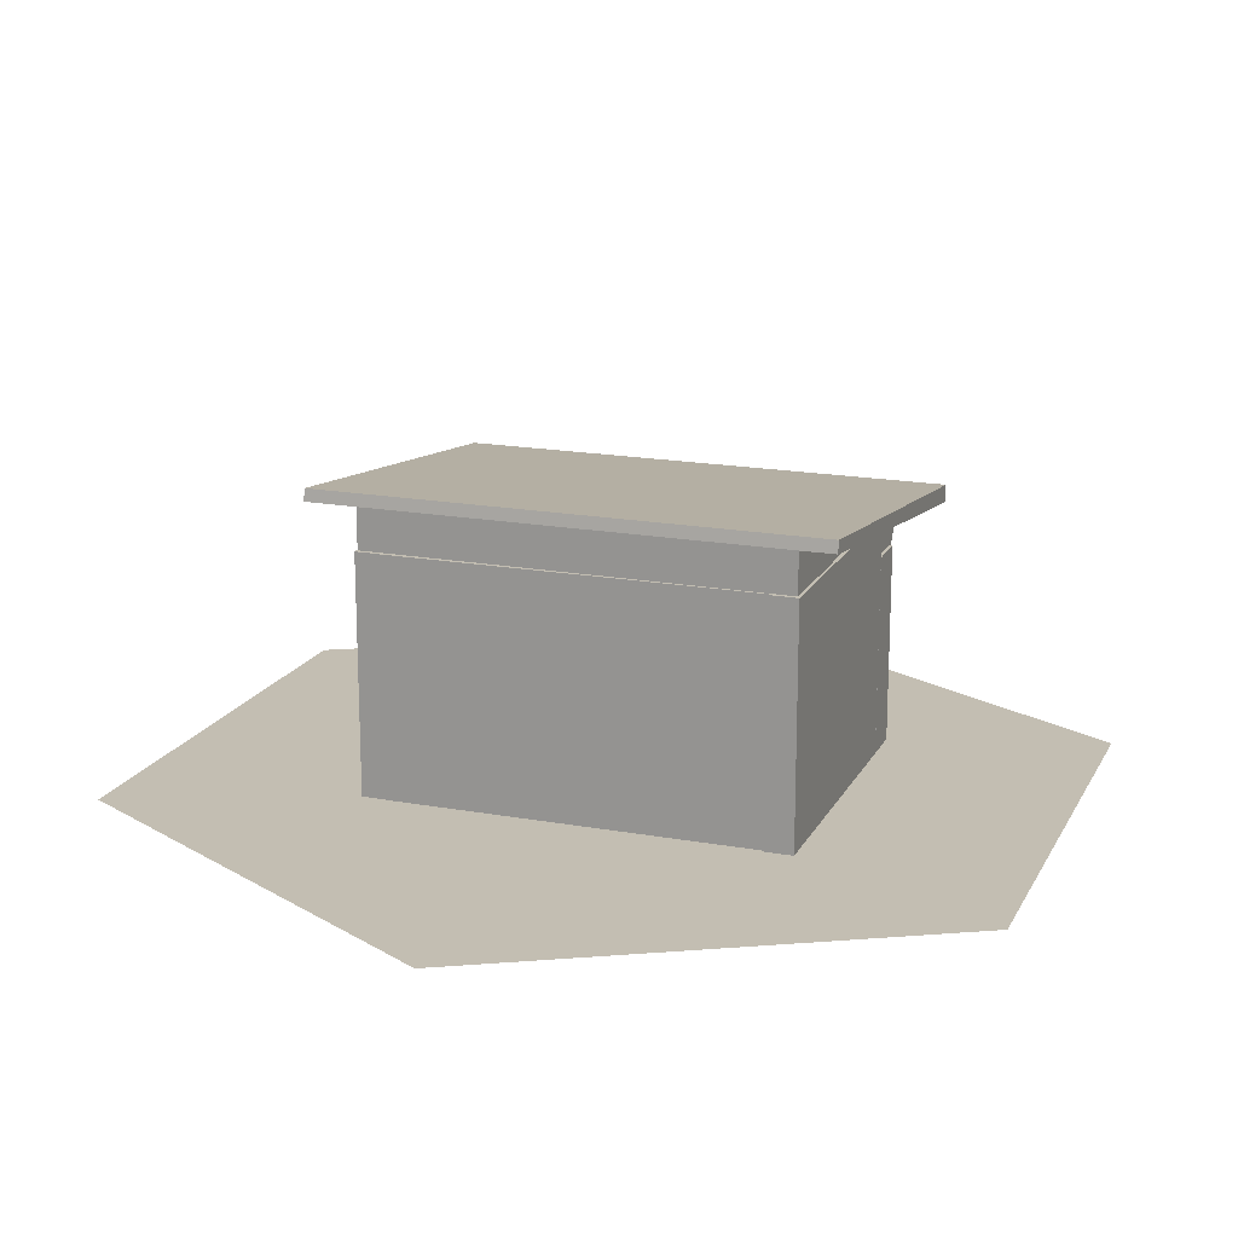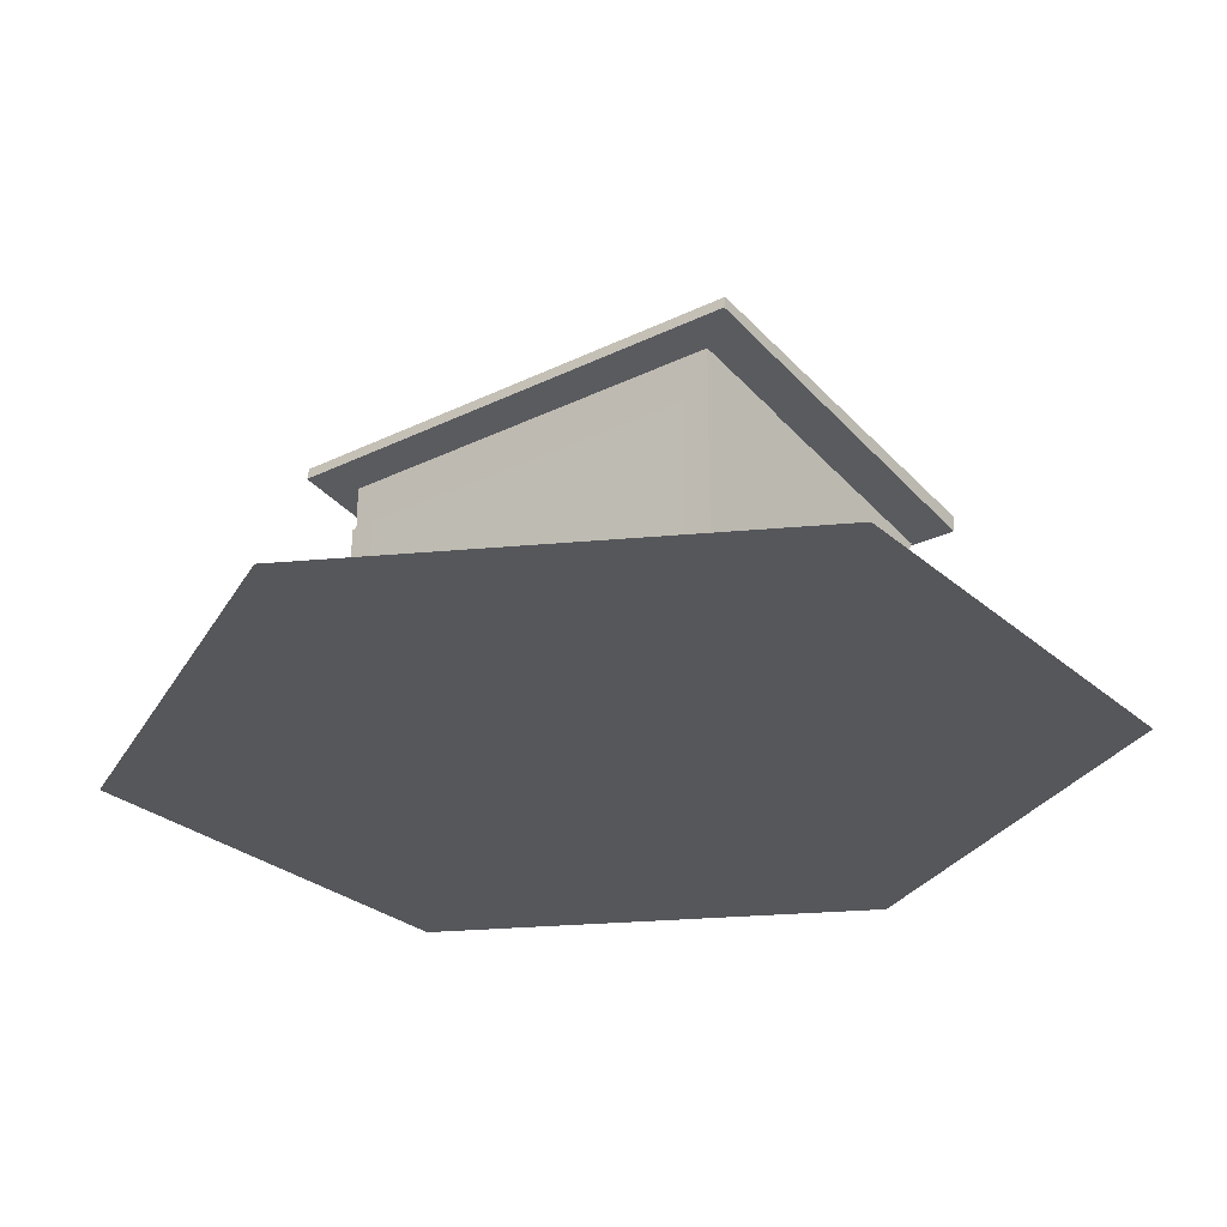
<metadata>
{"format":"obj","ext":"obj","renderer":"f3d","projection":"perspective","resolution":1024,"background":"white","views":[{"elev":17.5,"azim":20.1,"up":"+Y"},{"elev":-27.4,"azim":37.0,"up":"+Y"}]}
</metadata>
<code>
g Mesh 57
v -6.902 -0.01619 4.039
v -6.889 -0.01619 5.039
v -6.902 8.622 4.039
v -6.889 8.622 5.039
v 6.586 -0.01619 4.939
v 6.586 8.622 4.939
v 6.573 8.622 3.939
v 6.573 -0.01619 3.939
f 1 2 4 3
f 2 5 6 4
f 4 6 7 3
f 5 8 7 6
f 8 1 3 7
f 1 8 5 2
g Clone Mesh 57
v 6.445 -0.01619 5.018
v 7.445 -0.01619 5.018
v 6.445 8.622 5.018
v 7.445 8.622 5.018
v 7.445 -0.01619 -5.018
v 7.445 8.622 -5.018
v 6.445 8.622 -5.018
v 6.445 -0.01619 -5.018
f 9 10 12 11
f 10 13 14 12
f 12 14 15 11
f 13 16 15 14
f 16 9 11 15
f 9 16 13 10
g Clone Mesh 57
v -7.809 -0.01619 5.018
v -6.809 -0.01619 5.018
v -7.809 8.622 5.018
v -6.809 8.622 5.018
v -6.809 -0.01619 -5.018
v -6.809 8.622 -5.018
v -7.809 8.622 -5.018
v -7.809 -0.01619 -5.018
f 17 18 20 19
f 18 21 22 20
f 20 22 23 19
f 21 24 23 22
f 24 17 19 23
f 17 24 21 18
g Mesh 60
v -5.294 0.7347 -5.084
v 4.831 0.7347 -5.084
v -5.294 3.641 -5.084
v 4.831 3.641 -5.084
v 4.831 0.7347 -6.637
v 4.831 3.641 -6.637
v -5.294 3.641 -6.637
v -5.294 0.7347 -6.637
f 25 26 28 27
f 26 29 30 28
f 28 30 31 27
f 29 32 31 30
f 32 25 27 31
f 25 32 29 26
g Clone Mesh 60
v 6.446 -0.007207 -5.022
v 7.446 -0.007207 -5.022
v 6.446 7.199 -5.022
v 7.446 7.199 -5.022
v 7.446 -0.007207 -6.577
v 7.446 7.199 -6.577
v 6.446 7.199 -6.577
v 6.446 -0.007207 -6.577
f 33 34 36 35
f 34 37 38 36
f 36 38 39 35
f 37 40 39 38
f 40 33 35 39
f 33 40 37 34
g Mesh 62
v -8.98 10.52 6.234
v 8.98 10.52 6.234
v -8.98 10.95 6.168
v 8.98 10.95 6.168
v 8.98 8.627 -7.788
v 8.98 9.24 -7.853
v -8.98 9.24 -7.853
v -8.98 8.627 -7.788
f 41 42 44 43
f 42 45 46 44
f 44 46 47 43
f 45 48 47 46
f 48 41 43 47
f 41 48 45 42
g Clone Mesh 63
v -7.772 7.456 4.864
v 7.35 7.456 4.864
v -7.772 10.58 4.864
v 7.35 10.58 4.864
v 7.349 7.456 0.8886
v 7.349 9.806 0.8886
v -7.772 9.806 0.8886
v -7.772 7.456 0.8886
f 49 50 52 51
f 50 53 54 52
f 52 54 55 51
f 53 56 55 54
f 56 49 51 55
f 49 56 53 50
g Clone Mesh 63
v 6.564 6.446 -4.642
v 7.312 6.446 -4.642
v 6.564 9.575 -4.642
v 7.312 9.575 -4.642
v 7.312 6.446 -6.529
v 7.312 8.877 -7.796
v 6.564 8.877 -7.796
v 6.564 6.446 -6.529
f 57 58 60 59
f 58 61 62 60
f 60 62 63 59
f 61 64 63 62
f 64 57 59 63
f 57 64 61 58
g Clone Mesh 60
v -7.858 -0.007207 -5.022
v -6.858 -0.007207 -5.022
v -7.858 7.199 -5.022
v -6.858 7.199 -5.022
v -6.858 -0.007207 -6.577
v -6.858 7.199 -6.577
v -7.858 7.199 -6.577
v -7.858 -0.007207 -6.577
f 65 66 68 67
f 66 69 70 68
f 68 70 71 67
f 69 72 71 70
f 72 65 67 71
f 65 72 69 66
g Mesh 68
v -0.5993 -0.1579 -0.6349
v -0.5993 -0.1579 16.71
v 15.05 -0.1579 8.036
v 15.05 -0.1579 -9.306
v -0.5993 -0.1579 -17.98
v -16.24 -0.1579 -9.306
v -16.24 -0.1579 8.036
f 73 74 75
f 73 75 76
f 73 76 77
f 73 77 78
f 73 78 79
f 73 79 74
g Clone Mesh 68
v 0 0 -0.5254
v 0 0 4.05
v 7.141 0 1.762
v 7.141 0 -2.813
v 1.01e-15 0 -5.101
v -7.141 0 -2.813
v -7.141 0 1.762
f 80 81 82
f 80 82 83
f 80 83 84
f 80 84 85
f 80 85 86
f 80 86 81
g Clone Mesh 60
v -6.93 -0.03168 -5.022
v 6.467 -0.03168 -5.022
v -6.93 4.408 -5.022
v 6.467 4.408 -5.022
v 6.467 -0.03168 -6.577
v 6.467 4.408 -6.577
v -6.93 4.408 -6.577
v -6.93 -0.03168 -6.577
f 87 88 90 89
f 88 91 92 90
f 90 92 93 89
f 91 94 93 92
f 94 87 89 93
f 87 94 91 88
g Mesh 16
v 0.6384 2.768 -5.95
v 0.6377 2.466 -5.95
v 1.614 2.766 -5.95
v 1.614 2.464 -5.95
v 0.6377 2.466 -6.733
v 1.614 2.464 -6.733
v 1.614 2.766 -6.733
v 0.6384 2.768 -6.733
f 95 96 98 97
f 96 99 100 98
f 98 100 101 97
f 99 102 101 100
f 102 95 97 101
f 95 102 99 96
g Clone Mesh 16
v 0.9589 1.223 -5.924
v 1.316 1.223 -5.924
v 0.9589 3.099 -5.924
v 1.316 3.099 -5.924
v 1.316 1.223 -6.708
v 1.316 3.099 -6.708
v 0.9589 3.099 -6.708
v 0.9589 1.223 -6.708
f 103 104 106 105
f 104 107 108 106
f 106 108 109 105
f 107 110 109 108
f 110 103 105 109
f 103 110 107 104
g Clone Mesh 16
v 2.882 1.223 -6.027
v 3.185 1.223 -6.027
v 2.882 3.099 -6.027
v 3.185 3.099 -6.027
v 3.185 1.223 -6.811
v 3.185 3.099 -6.811
v 2.882 3.099 -6.811
v 2.882 1.223 -6.811
f 111 112 114 113
f 112 115 116 114
f 114 116 117 113
f 115 118 117 116
f 118 111 113 117
f 111 118 115 112
g Mesh 19
v -2.767 1.925 -6.586
v -2.804 1.924 -6.68
v -2.88 1.924 -6.68
v -2.918 1.925 -6.586
v -2.88 1.926 -6.493
v -2.804 1.926 -6.493
v -2.994 1.54 -6.579
v -3.013 1.572 -6.673
v -3.051 1.636 -6.674
v -3.07 1.669 -6.582
v -3.051 1.637 -6.487
v -3.013 1.573 -6.486
v -3.449 1.54 -6.579
v -3.43 1.572 -6.673
v -3.392 1.636 -6.674
v -3.373 1.669 -6.582
v -3.392 1.637 -6.487
v -3.43 1.573 -6.486
v -3.676 1.925 -6.586
v -3.638 1.924 -6.68
v -3.563 1.924 -6.68
v -3.525 1.925 -6.586
v -3.563 1.926 -6.493
v -3.638 1.926 -6.493
v -3.449 2.309 -6.594
v -3.43 2.276 -6.687
v -3.392 2.212 -6.685
v -3.373 2.181 -6.591
v -3.392 2.214 -6.498
v -3.43 2.278 -6.5
v -2.994 2.309 -6.594
v -3.013 2.276 -6.687
v -3.051 2.212 -6.685
v -3.07 2.181 -6.591
v -3.051 2.214 -6.498
v -3.013 2.278 -6.5
f 119 125 126 120
f 120 126 127 121
f 121 127 128 122
f 122 128 129 123
f 123 129 130 124
f 124 130 125 119
f 125 131 132 126
f 126 132 133 127
f 127 133 134 128
f 128 134 135 129
f 129 135 136 130
f 130 136 131 125
f 131 137 138 132
f 132 138 139 133
f 133 139 140 134
f 134 140 141 135
f 135 141 142 136
f 136 142 137 131
f 137 143 144 138
f 138 144 145 139
f 139 145 146 140
f 140 146 147 141
f 141 147 148 142
f 142 148 143 137
f 143 149 150 144
f 144 150 151 145
f 145 151 152 146
f 146 152 153 147
f 147 153 154 148
f 148 154 149 143
f 149 119 120 150
f 150 120 121 151
f 151 121 122 152
f 152 122 123 153
f 153 123 124 154
f 154 124 119 149
g Clone Clone Mesh 16
v -4.726 1.671 -5.89
v -4.807 1.671 -5.89
v -4.729 1.198 -5.89
v -4.81 1.198 -5.89
v -4.807 1.671 -6.674
v -4.81 1.198 -6.674
v -4.729 1.198 -6.674
v -4.726 1.671 -6.674
f 155 156 158 157
f 156 159 160 158
f 158 160 161 157
f 159 162 161 160
f 162 155 157 161
f 155 162 159 156
g Clone Mesh 16
v 3.088 2.313 -6.024
v 3.088 2.011 -6.024
v 3.903 2.312 -6.024
v 3.903 2.009 -6.024
v 3.088 2.011 -6.808
v 3.903 2.009 -6.808
v 3.903 2.312 -6.808
v 3.088 2.313 -6.808
f 163 164 166 165
f 164 167 168 166
f 166 168 169 165
f 167 170 169 168
f 170 163 165 169
f 163 170 167 164
g Clone Clone Clone Mesh 16
v 3.79 1.223 -6.062
v 4.147 1.223 -6.062
v 3.79 3.099 -6.062
v 4.147 3.099 -6.062
v 4.147 1.223 -6.846
v 4.147 3.099 -6.846
v 3.79 3.099 -6.846
v 3.79 1.223 -6.846
f 171 172 174 173
f 172 175 176 174
f 174 176 177 173
f 175 178 177 176
f 178 171 173 177
f 171 178 175 172
g Clone Mesh 24
v -1.473 2.142 -5.741
v -1.03 1.246 -5.741
v -1.3 2.227 -5.741
v -0.8571 1.331 -5.741
v -1.03 1.246 -6.741
v -0.8571 1.331 -6.741
v -1.3 2.227 -6.741
v -1.473 2.142 -6.741
f 179 180 182 181
f 180 183 184 182
f 182 184 185 181
f 183 186 185 184
f 186 179 181 185
f 179 186 183 180
g Clone Mesh 24
v -1.33 2.095 -5.7
v -0.8494 2.971 -5.7
v -1.499 2.187 -5.7
v -1.018 3.064 -5.7
v -0.8494 2.971 -6.7
v -1.018 3.064 -6.7
v -1.499 2.187 -6.7
v -1.33 2.095 -6.7
f 187 188 190 189
f 188 191 192 190
f 190 192 193 189
f 191 194 193 192
f 194 187 189 193
f 187 194 191 188
g Clone Clone Mesh 24
v -1.051 2.898 -5.719
v -0.05141 2.898 -5.719
v -1.051 3.09 -5.719
v -0.05141 3.09 -5.719
v -0.05141 2.898 -6.719
v -0.05141 3.09 -6.719
v -1.051 3.09 -6.719
v -1.051 2.898 -6.719
f 195 196 198 197
f 196 199 200 198
f 198 200 201 197
f 199 202 201 200
f 202 195 197 201
f 195 202 199 196
g Clone Clone Mesh 24
v -3.611 0.9136 -5.678
v -2.899 0.922 -5.678
v -3.611 0.9795 -5.678
v -2.899 0.9879 -5.678
v -2.899 0.922 -6.678
v -2.899 0.9879 -6.678
v -3.611 0.9795 -6.678
v -3.611 0.9136 -6.678
f 203 204 206 205
f 204 207 208 206
f 206 208 209 205
f 207 210 209 208
f 210 203 205 209
f 203 210 207 204
g Clone Mesh 19
v 2.834 1.715 -6.595
v 2.78 1.714 -6.689
v 2.672 1.714 -6.689
v 2.618 1.715 -6.595
v 2.672 1.716 -6.502
v 2.78 1.716 -6.502
v 2.51 1.154 -6.588
v 2.483 1.2 -6.682
v 2.429 1.293 -6.683
v 2.402 1.341 -6.59
v 2.429 1.296 -6.496
v 2.483 1.202 -6.495
v 1.862 1.154 -6.588
v 1.889 1.2 -6.682
v 1.943 1.293 -6.683
v 1.97 1.341 -6.59
v 1.943 1.296 -6.496
v 1.889 1.202 -6.495
v 1.538 1.715 -6.595
v 1.592 1.714 -6.689
v 1.7 1.714 -6.689
v 1.754 1.715 -6.595
v 1.7 1.716 -6.502
v 1.592 1.716 -6.502
v 1.862 2.276 -6.602
v 1.889 2.228 -6.695
v 1.943 2.135 -6.694
v 1.97 2.089 -6.6
v 1.943 2.137 -6.507
v 1.889 2.231 -6.508
v 2.51 2.276 -6.602
v 2.483 2.228 -6.695
v 2.429 2.135 -6.694
v 2.402 2.089 -6.6
v 2.429 2.137 -6.507
v 2.483 2.231 -6.508
f 211 217 218 212
f 212 218 219 213
f 213 219 220 214
f 214 220 221 215
f 215 221 222 216
f 216 222 217 211
f 217 223 224 218
f 218 224 225 219
f 219 225 226 220
f 220 226 227 221
f 221 227 228 222
f 222 228 223 217
f 223 229 230 224
f 224 230 231 225
f 225 231 232 226
f 226 232 233 227
f 227 233 234 228
f 228 234 229 223
f 229 235 236 230
f 230 236 237 231
f 231 237 238 232
f 232 238 239 233
f 233 239 240 234
f 234 240 235 229
f 235 241 242 236
f 236 242 243 237
f 237 243 244 238
f 238 244 245 239
f 239 245 246 240
f 240 246 241 235
f 241 211 212 242
f 242 212 213 243
f 243 213 214 244
f 244 214 215 245
f 245 215 216 246
f 246 216 211 241
g Clone Mesh 19
v -1.417 1.715 -6.596
v -1.471 1.714 -6.689
v -1.579 1.714 -6.689
v -1.633 1.715 -6.596
v -1.579 1.716 -6.502
v -1.471 1.716 -6.502
v -1.741 1.154 -6.588
v -1.768 1.2 -6.682
v -1.822 1.293 -6.684
v -1.849 1.341 -6.591
v -1.822 1.296 -6.497
v -1.768 1.202 -6.495
v -2.389 1.154 -6.588
v -2.362 1.2 -6.682
v -2.308 1.293 -6.684
v -2.281 1.341 -6.591
v -2.308 1.296 -6.497
v -2.362 1.202 -6.495
v -2.713 1.715 -6.596
v -2.659 1.714 -6.689
v -2.551 1.714 -6.689
v -2.497 1.715 -6.596
v -2.551 1.716 -6.502
v -2.659 1.716 -6.502
v -2.389 2.276 -6.603
v -2.362 2.228 -6.696
v -2.308 2.135 -6.695
v -2.281 2.089 -6.601
v -2.308 2.137 -6.508
v -2.362 2.231 -6.509
v -1.741 2.276 -6.603
v -1.768 2.228 -6.696
v -1.822 2.135 -6.695
v -1.849 2.089 -6.601
v -1.822 2.137 -6.508
v -1.768 2.231 -6.509
f 247 253 254 248
f 248 254 255 249
f 249 255 256 250
f 250 256 257 251
f 251 257 258 252
f 252 258 253 247
f 253 259 260 254
f 254 260 261 255
f 255 261 262 256
f 256 262 263 257
f 257 263 264 258
f 258 264 259 253
f 259 265 266 260
f 260 266 267 261
f 261 267 268 262
f 262 268 269 263
f 263 269 270 264
f 264 270 265 259
f 265 271 272 266
f 266 272 273 267
f 267 273 274 268
f 268 274 275 269
f 269 275 276 270
f 270 276 271 265
f 271 277 278 272
f 272 278 279 273
f 273 279 280 274
f 274 280 281 275
f 275 281 282 276
f 276 282 277 271
f 277 247 248 278
f 278 248 249 279
f 279 249 250 280
f 280 250 251 281
f 281 251 252 282
f 282 252 247 277
g Clone Clone Clone Mesh 24
v -1.051 1.211 -5.751
v -0.05141 1.211 -5.751
v -1.051 1.403 -5.751
v -0.05141 1.403 -5.751
v -0.05141 1.211 -6.751
v -0.05141 1.403 -6.751
v -1.051 1.403 -6.751
v -1.051 1.211 -6.751
f 283 284 286 285
f 284 287 288 286
f 286 288 289 285
f 287 290 289 288
f 290 283 285 289
f 283 290 287 284
g Clone Clone Clone Mesh 24
v -3.626 1.946 -5.697
v -3.609 0.9683 -5.697
v -3.56 1.947 -5.697
v -3.543 0.9694 -5.697
v -3.609 0.9683 -6.697
v -3.543 0.9694 -6.697
v -3.56 1.947 -6.697
v -3.626 1.946 -6.697
f 291 292 294 293
f 292 295 296 294
f 294 296 297 293
f 295 298 297 296
f 298 291 293 297
f 291 298 295 292
g Clone Clone Clone Mesh 16
v -0.4044 1.223 -5.953
v -0.04697 1.223 -5.953
v -0.4044 3.099 -5.953
v -0.04697 3.099 -5.953
v -0.04697 1.223 -6.736
v -0.04697 3.099 -6.736
v -0.4044 3.099 -6.736
v -0.4044 1.223 -6.736
f 299 300 302 301
f 300 303 304 302
f 302 304 305 301
f 303 306 305 304
f 306 299 301 305
f 299 306 303 300
g Clone Clone Clone Mesh 16
v -4.807 1.676 -5.879
v -4.807 1.595 -5.879
v -4.004 1.684 -5.879
v -4.003 1.602 -5.879
v -4.807 1.595 -6.663
v -4.003 1.602 -6.663
v -4.004 1.684 -6.663
v -4.807 1.676 -6.663
f 307 308 310 309
f 308 311 312 310
f 310 312 313 309
f 311 314 313 312
f 314 307 309 313
f 307 314 311 308
g Clone Clone Clone Clone Mesh 16
v -4.805 1.277 -5.906
v -4.804 1.195 -5.906
v -4.002 1.284 -5.906
v -4.001 1.203 -5.906
v -4.804 1.195 -6.689
v -4.001 1.203 -6.689
v -4.002 1.284 -6.689
v -4.805 1.277 -6.689
f 315 316 318 317
f 316 319 320 318
f 318 320 321 317
f 319 322 321 320
f 322 315 317 321
f 315 322 319 316
g Clone Clone Clone Mesh 16
v -4.004 2.085 -5.883
v -4.086 2.085 -5.883
v -4.007 1.611 -5.883
v -4.089 1.612 -5.883
v -4.086 2.085 -6.667
v -4.089 1.612 -6.667
v -4.007 1.611 -6.667
v -4.004 2.085 -6.667
f 323 324 326 325
f 324 327 328 326
f 326 328 329 325
f 327 330 329 328
f 330 323 325 329
f 323 330 327 324
g Clone Clone Clone Clone Clone Mesh 16
v -4.805 2.105 -5.882
v -4.804 2.023 -5.882
v -4.002 2.112 -5.882
v -4.001 2.031 -5.882
v -4.804 2.023 -6.666
v -4.001 2.031 -6.666
v -4.002 2.112 -6.666
v -4.805 2.105 -6.666
f 331 332 334 333
f 332 335 336 334
f 334 336 337 333
f 335 338 337 336
f 338 331 333 337
f 331 338 335 332
g Mesh 73
v -6.82 -0.009316 4.147
v 1.357 -0.009316 4.147
v -6.82 3.497 4.147
v 1.357 3.497 4.147
v 1.357 -0.009316 2.238
v 1.357 3.497 2.238
v -6.82 3.497 2.238
v -6.82 -0.009316 2.238
f 339 340 342 341
f 340 343 344 342
f 342 344 345 341
f 343 346 345 344
f 346 339 341 345
f 339 346 343 340
g Mesh 74
v 1.913 3.409 4.105
v 5.769 3.409 4.105
v 1.913 4.89 4.105
v 5.769 4.89 4.105
v 5.769 3.409 3.105
v 5.769 4.89 3.105
v 1.913 4.89 3.105
v 1.913 3.409 3.105
f 347 348 350 349
f 348 351 352 350
f 350 352 353 349
f 351 354 353 352
f 354 347 349 353
f 347 354 351 348
g Clone Mesh 73
v 1.278 -0.1367 4.217
v 6.389 -0.1367 4.217
v 1.278 5.13 4.217
v 6.389 5.13 4.217
v 6.389 -0.1367 3.217
v 6.389 5.13 3.217
v 1.278 5.13 3.217
v 1.278 -0.1367 3.217
f 355 356 358 357
f 356 359 360 358
f 358 360 361 357
f 359 362 361 360
f 362 355 357 361
f 355 362 359 356
g Clone Clone Mesh 63
v -7.693 6.446 -4.642
v -6.945 6.446 -4.642
v -7.693 9.575 -4.642
v -6.945 9.575 -4.642
v -6.945 6.446 -6.529
v -6.945 8.877 -7.796
v -7.693 8.877 -7.796
v -7.693 6.446 -6.529
f 363 364 366 365
f 364 367 368 366
f 366 368 369 365
f 367 370 369 368
f 370 363 365 369
f 363 370 367 364
g Clone Mesh 76
v 6.54 8.474 3.383
v 7.316 8.474 3.383
v 6.54 9.474 3.383
v 7.316 10.27 3.383
v 7.316 8.474 -5.067
v 7.316 9.474 -5.067
v 6.54 9.474 -5.067
v 6.54 8.474 -5.067
f 371 372 374 373
f 372 375 376 374
f 374 376 377 373
f 375 378 377 376
f 378 371 373 377
f 371 378 375 372
g Clone Mesh 76
v -6.918 8.474 3.383
v -7.694 8.474 3.383
v -6.918 9.474 3.383
v -7.694 10.27 3.383
v -7.694 8.474 -5.067
v -7.694 9.474 -5.067
v -6.918 9.474 -5.067
v -6.918 8.474 -5.067
f 382 380 379 381
f 384 383 380 382
f 385 384 382 381
f 385 386 383 384
f 381 379 386 385
f 383 386 379 380
g Mesh 80
v -4.551 4.951 3.882
v -0.2769 4.951 3.882
v -4.551 6.457 3.882
v -0.2769 6.457 3.882
v -0.2769 4.951 2.17
v -0.2769 6.457 2.17
v -4.551 6.457 2.17
v -4.551 4.951 2.17
f 387 388 390 389
f 388 391 392 390
f 390 392 393 389
f 391 394 393 392
f 394 387 389 393
f 387 394 391 388
g Mesh 81
v -2.839 6.459 3.539
v -1.839 6.459 3.539
v -2.839 7.459 3.539
v -1.839 7.459 3.539
v -1.839 6.459 2.539
v -1.839 7.459 2.539
v -2.839 7.459 2.539
v -2.839 6.459 2.539
f 395 396 398 397
f 396 399 400 398
f 398 400 401 397
f 399 402 401 400
f 402 395 397 401
f 395 402 399 396
g Clone Mesh 68
v -3.816 3.501 3.166
v -3.816 3.501 3.687
v -3.346 3.501 3.427
v -3.346 3.501 2.906
v -3.816 3.501 2.646
v -4.285 3.501 2.906
v -4.285 3.501 3.427
f 403 404 405
f 403 405 406
f 403 406 407
f 403 407 408
f 403 408 409
f 403 409 404
g Clone Clone Mesh 68
v -0.9907 3.501 3.166
v -0.9907 3.501 3.687
v -0.5212 3.501 3.427
v -0.5212 3.501 2.906
v -0.9907 3.501 2.646
v -1.46 3.501 2.906
v -1.46 3.501 3.427
f 410 411 412
f 410 412 413
f 410 413 414
f 410 414 415
f 410 415 416
f 410 416 411
g Mesh 85
v -2.4 3.203 3.265
v -2.4 3.232 3.155
v -2.496 3.232 3.21
v -2.496 3.232 3.32
v -2.4 3.232 3.375
v -2.305 3.232 3.32
v -2.305 3.232 3.21
v -2.4 3.313 3.075
v -2.565 3.313 3.17
v -2.565 3.313 3.36
v -2.4 3.313 3.456
v -2.235 3.313 3.36
v -2.235 3.313 3.17
v -2.4 3.423 3.045
v -2.591 3.423 3.155
v -2.591 3.423 3.375
v -2.4 3.423 3.485
v -2.21 3.423 3.375
v -2.21 3.423 3.155
v -2.4 3.533 3.075
v -2.565 3.533 3.17
v -2.565 3.533 3.36
v -2.4 3.533 3.456
v -2.235 3.533 3.36
v -2.235 3.533 3.17
v -2.4 3.614 3.155
v -2.496 3.614 3.21
v -2.496 3.614 3.32
v -2.4 3.614 3.375
v -2.305 3.614 3.32
v -2.305 3.614 3.21
v -2.4 3.643 3.265
f 419 418 417
f 420 419 417
f 421 420 417
f 422 421 417
f 423 422 417
f 418 423 417
f 424 418 419 425
f 425 419 420 426
f 426 420 421 427
f 427 421 422 428
f 428 422 423 429
f 429 423 418 424
f 430 424 425 431
f 431 425 426 432
f 432 426 427 433
f 433 427 428 434
f 434 428 429 435
f 435 429 424 430
f 436 430 431 437
f 437 431 432 438
f 438 432 433 439
f 439 433 434 440
f 440 434 435 441
f 441 435 430 436
f 442 436 437 443
f 443 437 438 444
f 444 438 439 445
f 445 439 440 446
f 446 440 441 447
f 447 441 436 442
f 442 443 448
f 443 444 448
f 444 445 448
f 445 446 448
f 446 447 448
f 447 442 448

</code>
